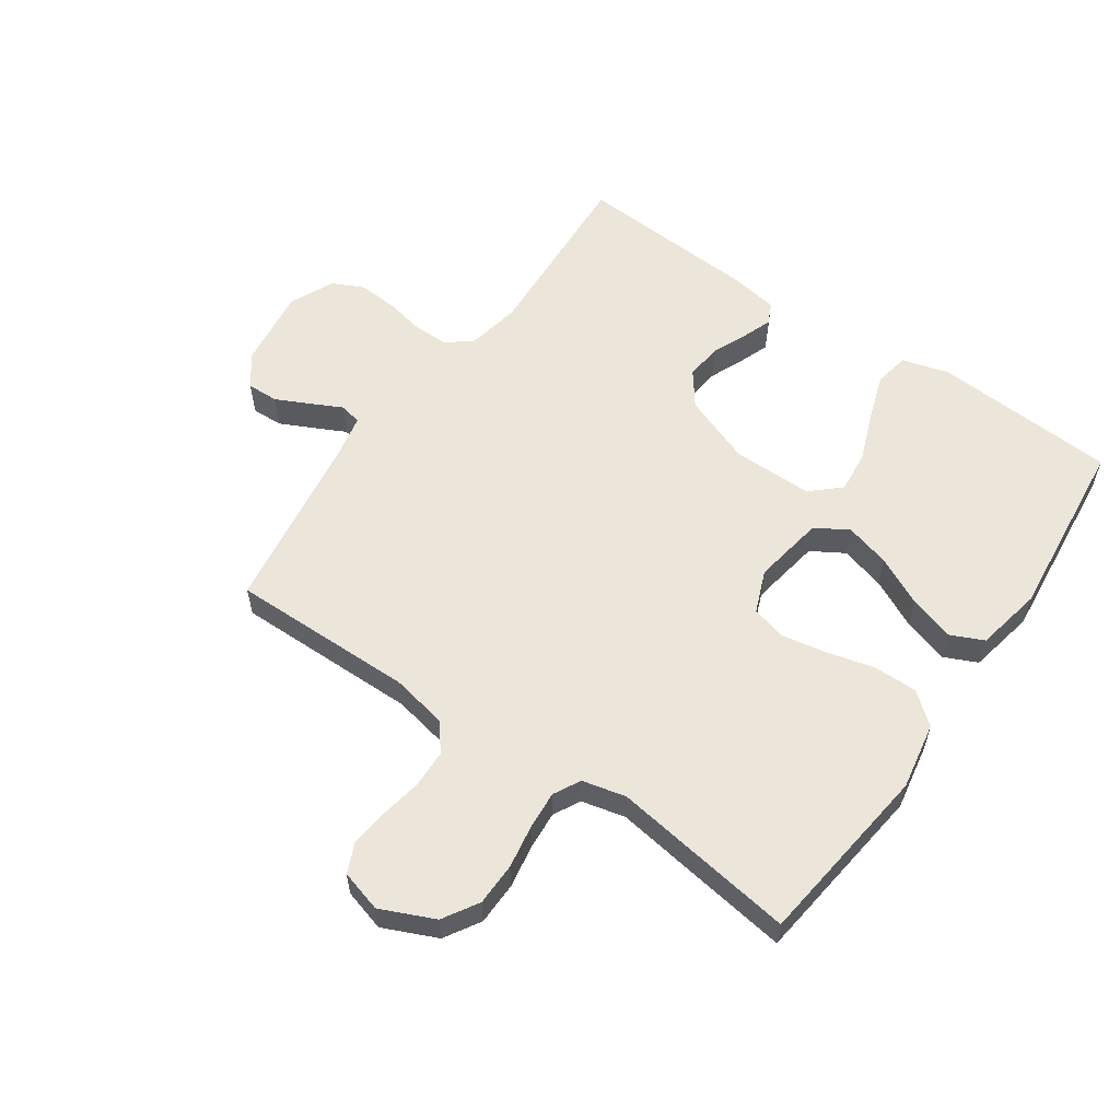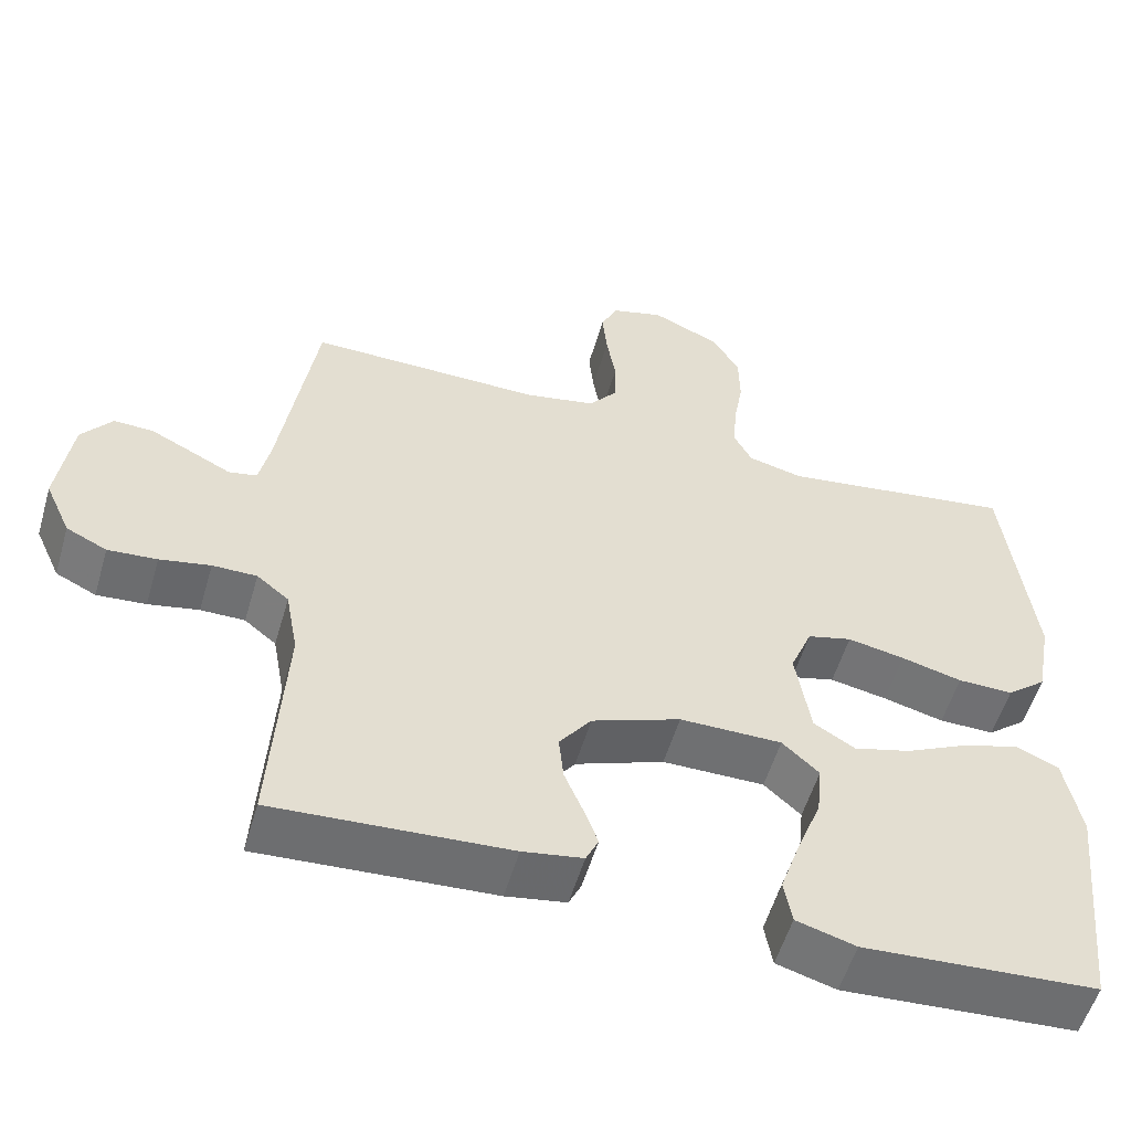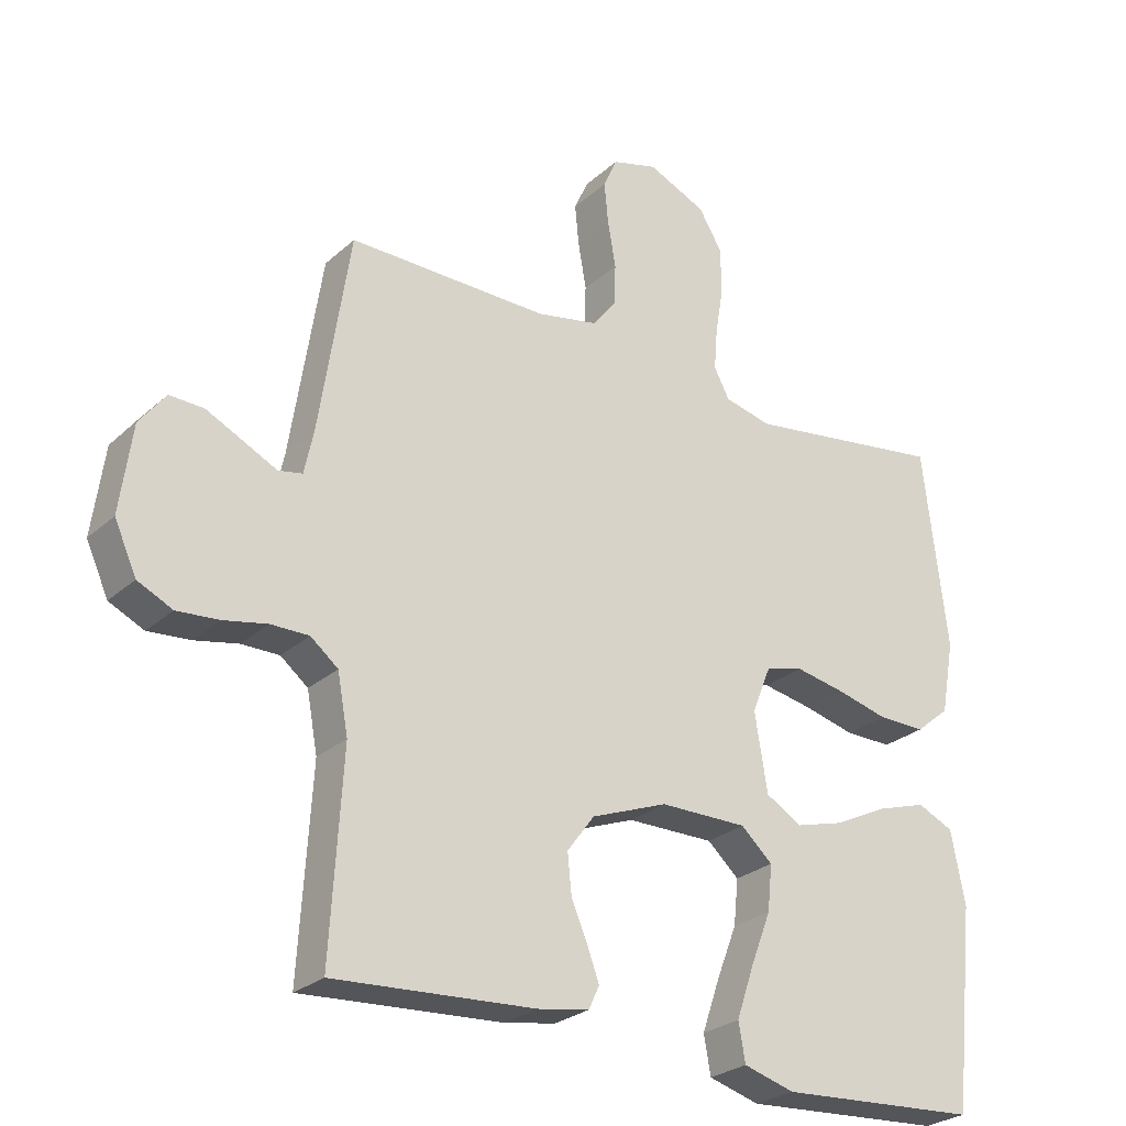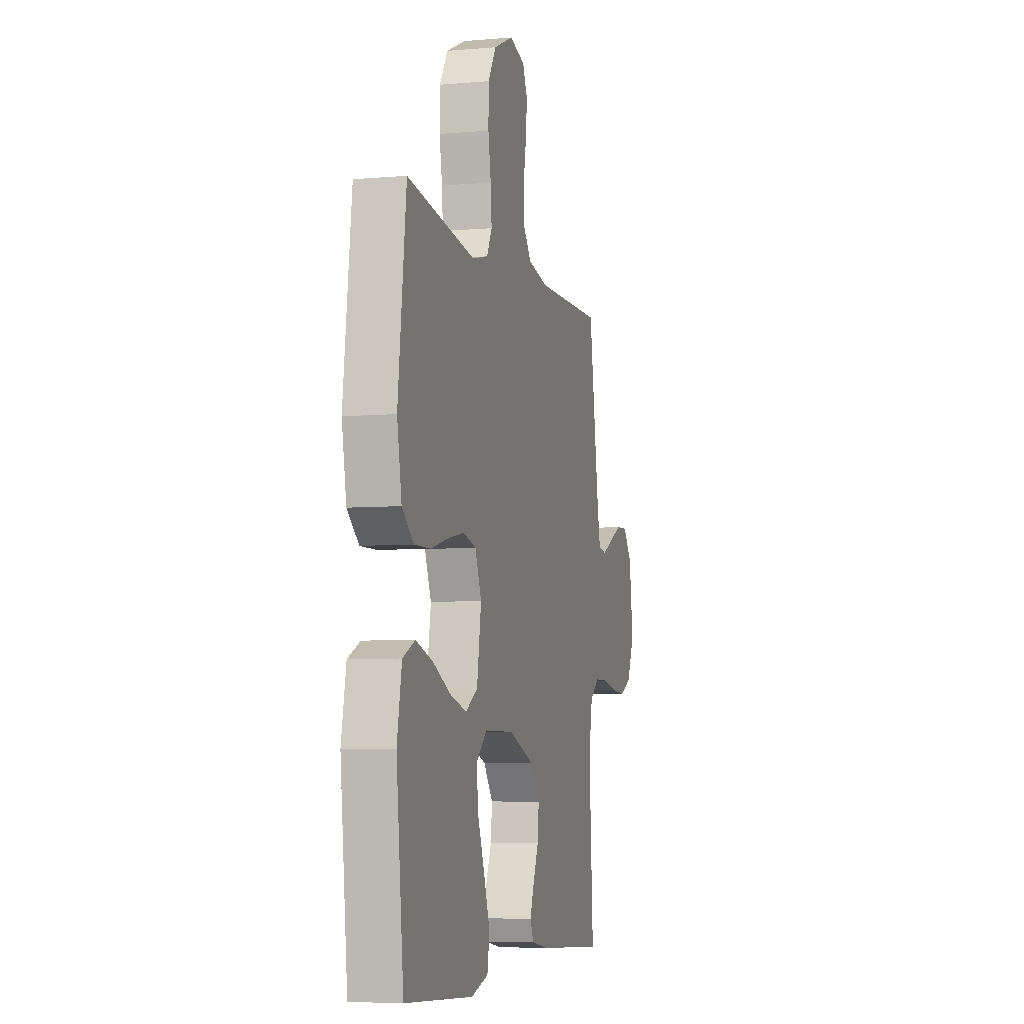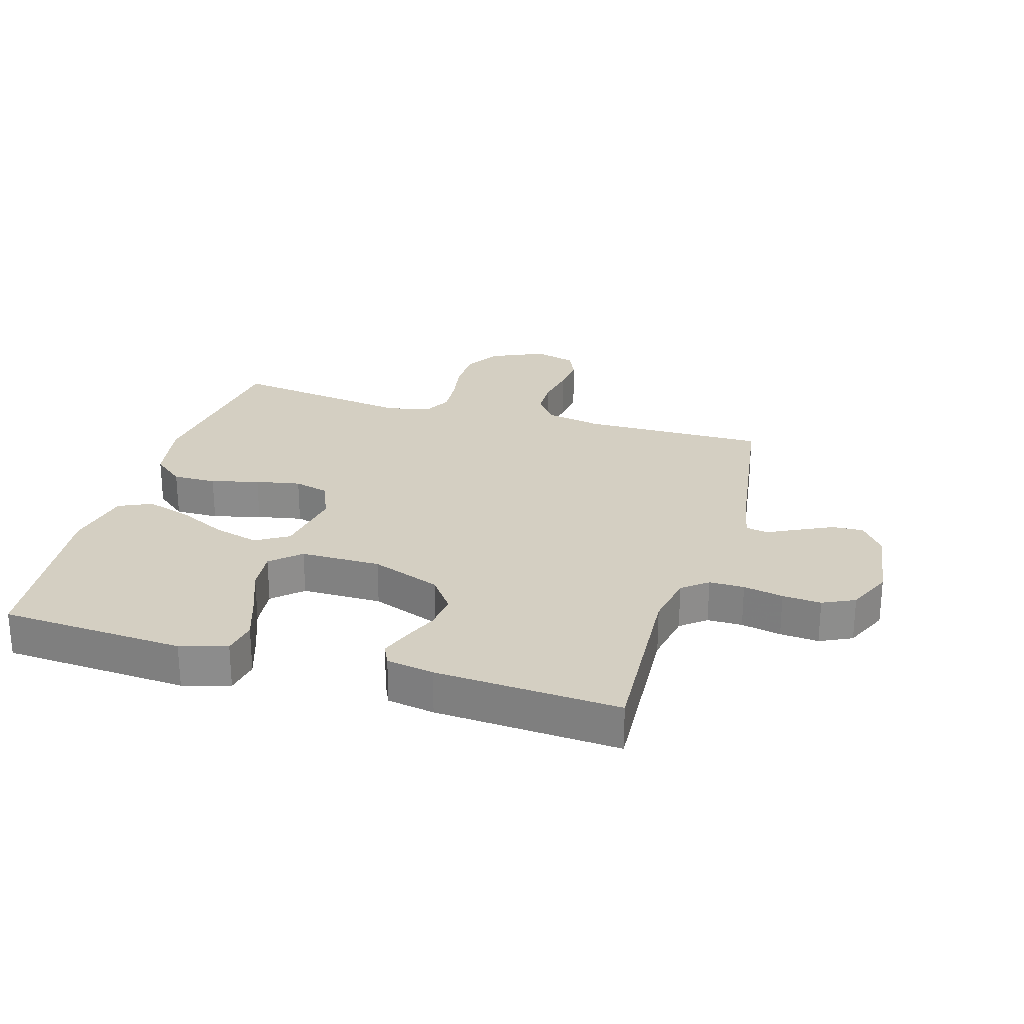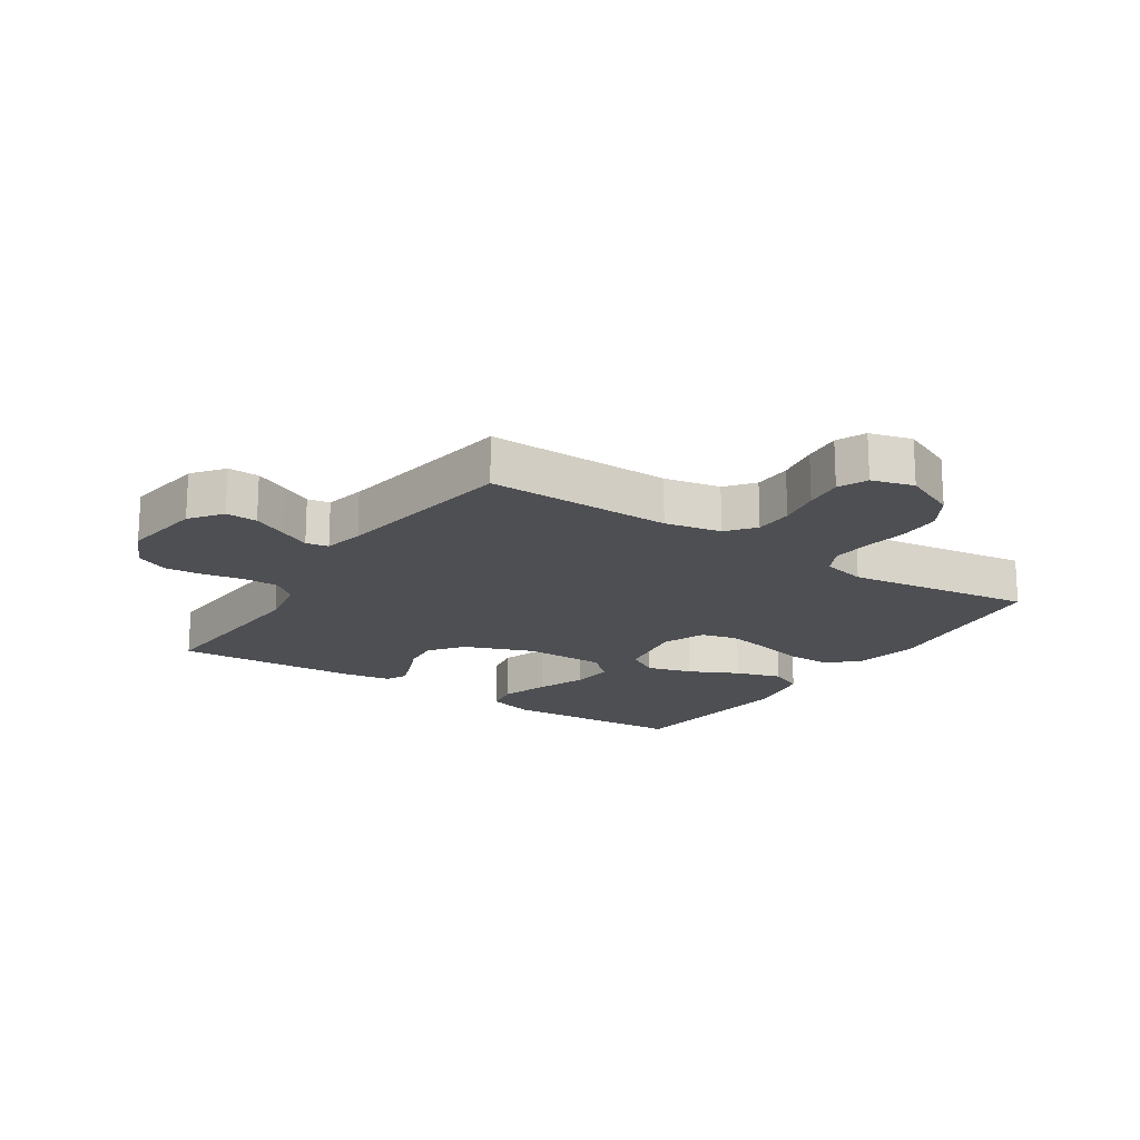
<metadata>
{"format":"obj","ext":"obj","renderer":"f3d","projection":"perspective","resolution":1024,"background":"white","views":[{"elev":57.6,"azim":34.9,"up":"+Y"},{"elev":-54.9,"azim":-16.2,"up":"+Z"},{"elev":-26.4,"azim":-36.2,"up":"+Z"},{"elev":-5.9,"azim":104.8,"up":"+Z"},{"elev":25.8,"azim":-163.5,"up":"+Y"},{"elev":-18.2,"azim":-33.4,"up":"+Y"}]}
</metadata>
<code>
v -0.5 0.07 -0.5
v -0.482 0.07 -0.2
v -0.498 0.07 -0.113
v -0.539 0.07 -0.08
v -0.596 0.07 -0.08
v -0.661 0.07 -0.093
v -0.724 0.07 -0.098
v -0.776 0.07 -0.073
v -0.809 0.07 0
v -0.791 0.07 0.131
v -0.752 0.07 0.182
v -0.701 0.07 0.18
v -0.646 0.07 0.153
v -0.596 0.07 0.128
v -0.56 0.07 0.135
v -0.546 0.07 0.2
v -0.5 0.07 0.5
v -0.2 0.07 0.496
v -0.109 0.07 0.514
v -0.073 0.07 0.559
v -0.071 0.07 0.621
v -0.083 0.07 0.69
v -0.089 0.07 0.752
v -0.068 0.07 0.799
v 0 0.07 0.818
v 0.087 0.07 0.779
v 0.122 0.07 0.721
v 0.123 0.07 0.651
v 0.111 0.07 0.581
v 0.106 0.07 0.518
v 0.129 0.07 0.474
v 0.2 0.07 0.457
v 0.5 0.07 0.5
v 0.536 0.07 0.2
v 0.516 0.07 0.091
v 0.465 0.07 0.049
v 0.394 0.07 0.05
v 0.316 0.07 0.07
v 0.243 0.07 0.084
v 0.186 0.07 0.069
v 0.158 0.07 0
v 0.177 0.07 -0.117
v 0.23 0.07 -0.149
v 0.303 0.07 -0.129
v 0.383 0.07 -0.09
v 0.457 0.07 -0.067
v 0.511 0.07 -0.092
v 0.532 0.07 -0.2
v 0.5 0.07 -0.5
v 0.2 0.07 -0.518
v 0.124 0.07 -0.496
v 0.114 0.07 -0.439
v 0.14 0.07 -0.363
v 0.171 0.07 -0.283
v 0.178 0.07 -0.215
v 0.131 0.07 -0.172
v 0 0.07 -0.172
v -0.114 0.07 -0.215
v -0.155 0.07 -0.27
v -0.149 0.07 -0.329
v -0.125 0.07 -0.386
v -0.107 0.07 -0.435
v -0.123 0.07 -0.469
v -0.2 0.07 -0.482
v -0.5 0 -0.5
v -0.482 0 -0.2
v -0.498 0 -0.113
v -0.539 0 -0.08
v -0.596 0 -0.08
v -0.661 0 -0.093
v -0.724 0 -0.098
v -0.776 0 -0.073
v -0.809 0 0
v -0.791 0 0.131
v -0.752 0 0.182
v -0.701 0 0.18
v -0.646 0 0.153
v -0.596 0 0.128
v -0.56 0 0.135
v -0.546 0 0.2
v -0.5 0 0.5
v -0.2 0 0.496
v -0.109 0 0.514
v -0.073 0 0.559
v -0.071 0 0.621
v -0.083 0 0.69
v -0.089 0 0.752
v -0.068 0 0.799
v 0 0 0.818
v 0.087 0 0.779
v 0.122 0 0.721
v 0.123 0 0.651
v 0.111 0 0.581
v 0.106 0 0.518
v 0.129 0 0.474
v 0.2 0 0.457
v 0.5 0 0.5
v 0.536 0 0.2
v 0.516 0 0.091
v 0.465 0 0.049
v 0.394 0 0.05
v 0.316 0 0.07
v 0.243 0 0.084
v 0.186 0 0.069
v 0.158 0 0
v 0.177 0 -0.117
v 0.23 0 -0.149
v 0.303 0 -0.129
v 0.383 0 -0.09
v 0.457 0 -0.067
v 0.511 0 -0.092
v 0.532 0 -0.2
v 0.5 0 -0.5
v 0.2 0 -0.518
v 0.124 0 -0.496
v 0.114 0 -0.439
v 0.14 0 -0.363
v 0.171 0 -0.283
v 0.178 0 -0.215
v 0.131 0 -0.172
v 0 0 -0.172
v -0.114 0 -0.215
v -0.155 0 -0.27
v -0.149 0 -0.329
v -0.125 0 -0.386
v -0.107 0 -0.435
v -0.123 0 -0.469
v -0.2 0 -0.482
f 64 1 2
f 63 64 2
f 62 63 2
f 61 62 2
f 60 61 2
f 59 60 2 3
f 58 59 3 4
f 57 58 4
f 56 57 4
f 52 53 54
f 51 52 54
f 50 51 54
f 49 50 54
f 48 49 54
f 47 48 54
f 46 47 54
f 45 46 54
f 44 45 54
f 43 44 54 55
f 42 43 55 56
f 36 37 38
f 35 36 38
f 34 35 38
f 33 34 38
f 32 33 38
f 31 32 38 39
f 30 31 39 40
f 27 28 29
f 26 27 29
f 25 26 29
f 24 25 29
f 23 24 29
f 22 23 29
f 21 22 29
f 20 21 29 30
f 30 40 41
f 20 30 41
f 19 20 41
f 16 17 18
f 42 56 4
f 41 42 4
f 19 41 4
f 18 19 4
f 16 18 4
f 15 16 4
f 12 13 14
f 11 12 14
f 10 11 14
f 9 10 14
f 8 9 14
f 7 8 14
f 6 7 14
f 5 6 14
f 4 5 14 15
f 66 65 128
f 66 128 127
f 66 127 126
f 66 126 125
f 66 125 124
f 67 66 124 123
f 68 67 123 122
f 68 122 121
f 68 121 120
f 118 117 116
f 118 116 115
f 118 115 114
f 118 114 113
f 118 113 112
f 118 112 111
f 118 111 110
f 118 110 109
f 118 109 108
f 119 118 108 107
f 120 119 107 106
f 102 101 100
f 102 100 99
f 102 99 98
f 102 98 97
f 102 97 96
f 103 102 96 95
f 104 103 95 94
f 93 92 91
f 93 91 90
f 93 90 89
f 93 89 88
f 93 88 87
f 93 87 86
f 93 86 85
f 94 93 85 84
f 105 104 94
f 105 94 84
f 105 84 83
f 82 81 80
f 68 120 106
f 68 106 105
f 68 105 83
f 68 83 82
f 68 82 80
f 68 80 79
f 78 77 76
f 78 76 75
f 78 75 74
f 78 74 73
f 78 73 72
f 78 72 71
f 78 71 70
f 78 70 69
f 79 78 69 68
f 1 65 66 2
f 2 66 67 3
f 3 67 68 4
f 4 68 69 5
f 5 69 70 6
f 6 70 71 7
f 7 71 72 8
f 8 72 73 9
f 9 73 74 10
f 10 74 75 11
f 11 75 76 12
f 12 76 77 13
f 13 77 78 14
f 14 78 79 15
f 15 79 80 16
f 16 80 81 17
f 17 81 82 18
f 18 82 83 19
f 19 83 84 20
f 20 84 85 21
f 21 85 86 22
f 22 86 87 23
f 23 87 88 24
f 24 88 89 25
f 25 89 90 26
f 26 90 91 27
f 27 91 92 28
f 28 92 93 29
f 29 93 94 30
f 30 94 95 31
f 31 95 96 32
f 32 96 97 33
f 33 97 98 34
f 34 98 99 35
f 35 99 100 36
f 36 100 101 37
f 37 101 102 38
f 38 102 103 39
f 39 103 104 40
f 40 104 105 41
f 41 105 106 42
f 42 106 107 43
f 43 107 108 44
f 44 108 109 45
f 45 109 110 46
f 46 110 111 47
f 47 111 112 48
f 48 112 113 49
f 49 113 114 50
f 50 114 115 51
f 51 115 116 52
f 52 116 117 53
f 53 117 118 54
f 54 118 119 55
f 55 119 120 56
f 56 120 121 57
f 57 121 122 58
f 58 122 123 59
f 59 123 124 60
f 60 124 125 61
f 61 125 126 62
f 62 126 127 63
f 63 127 128 64
f 64 128 65 1

</code>
